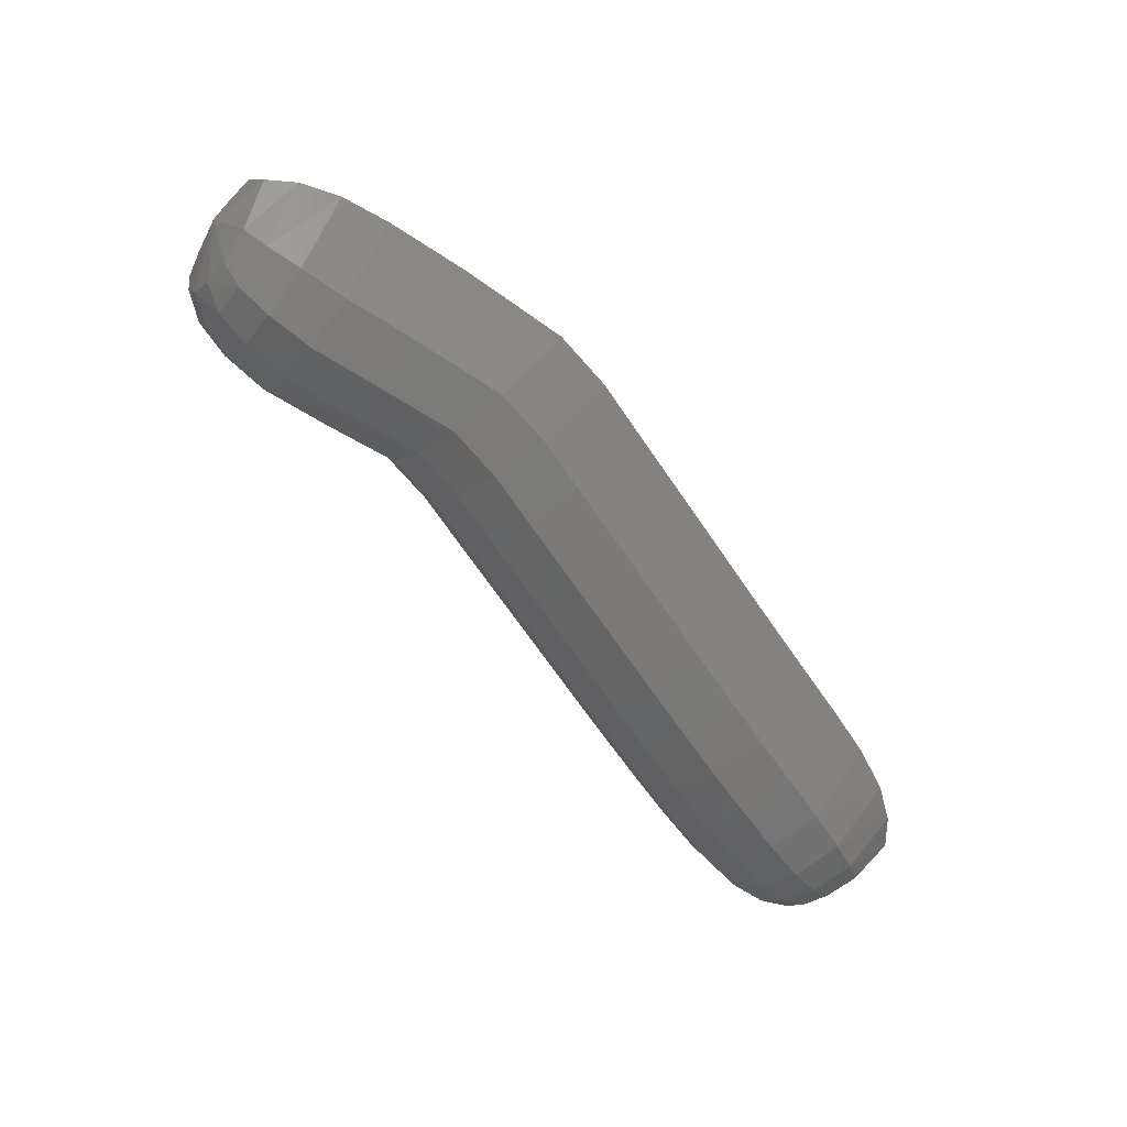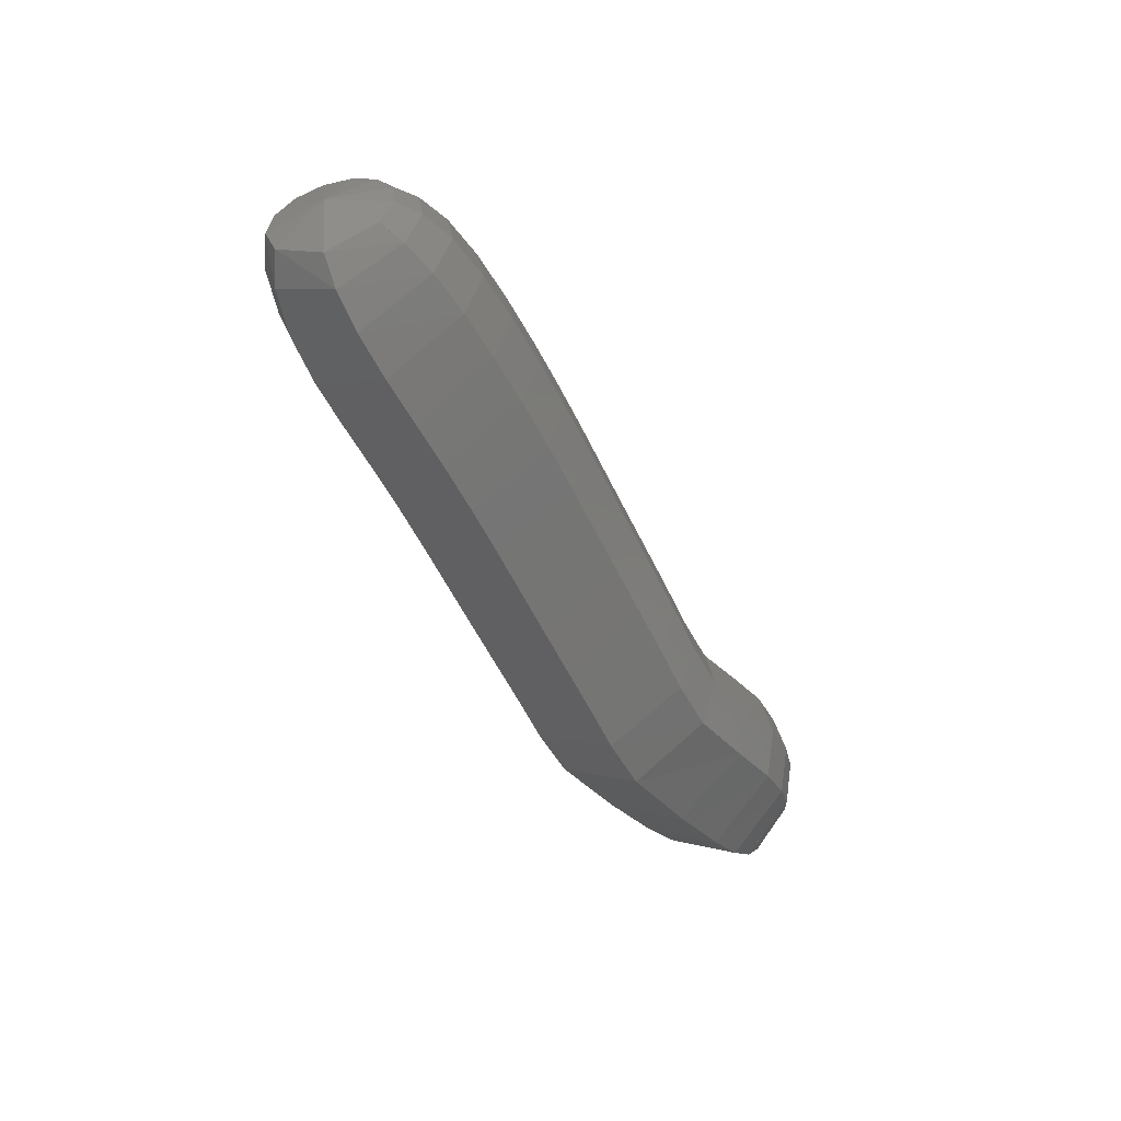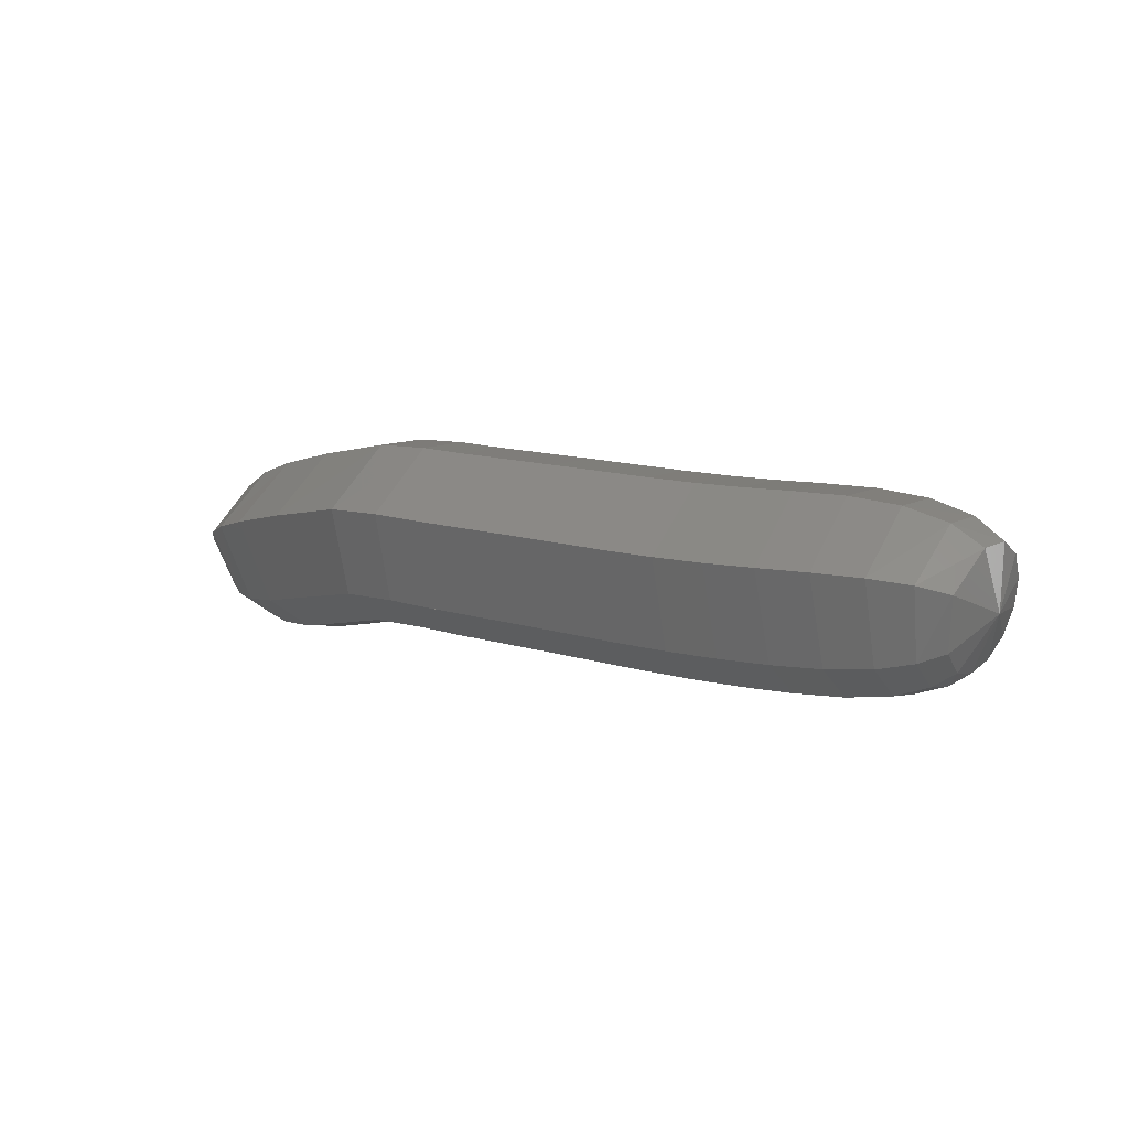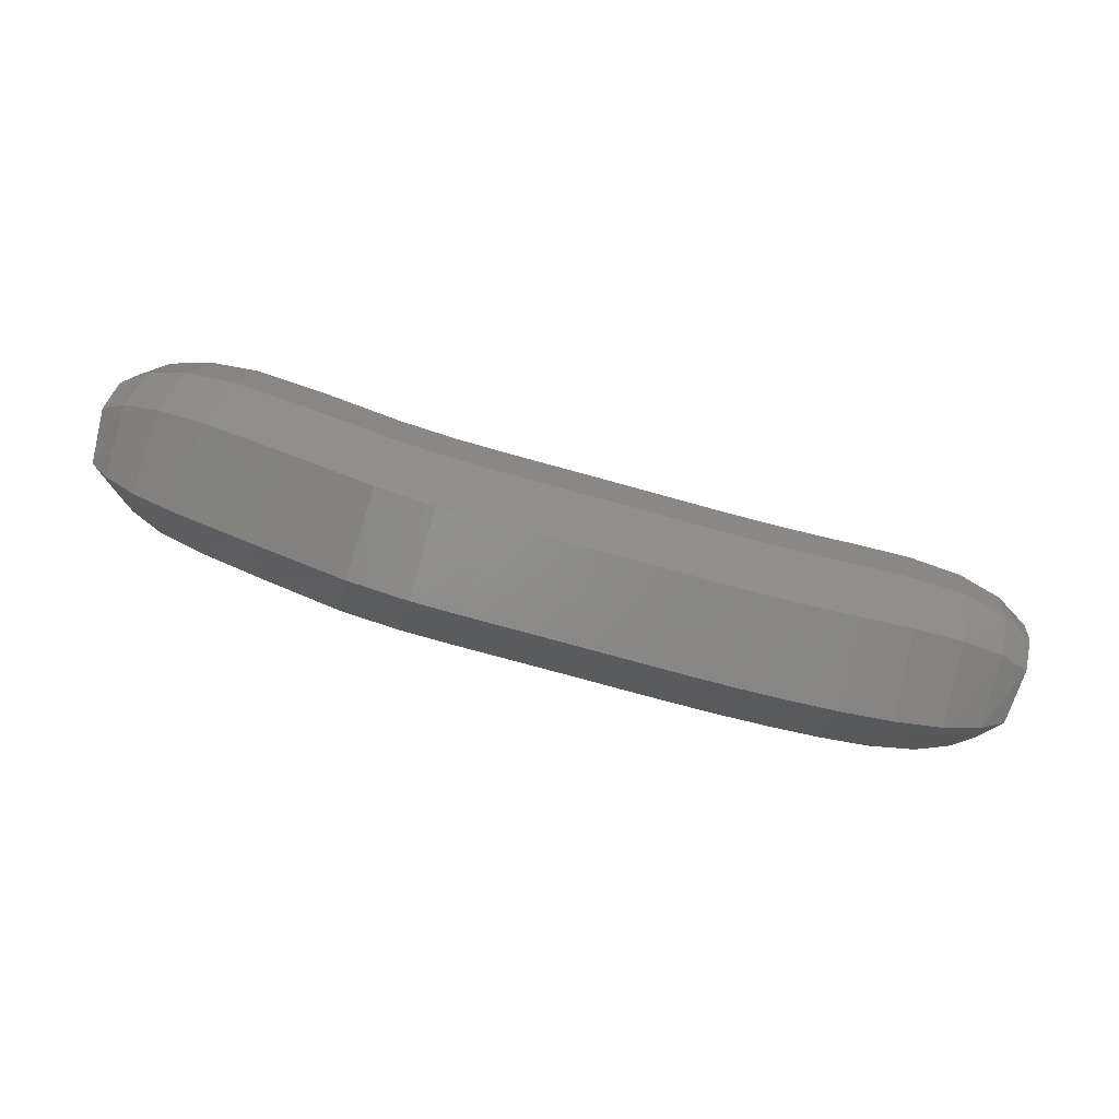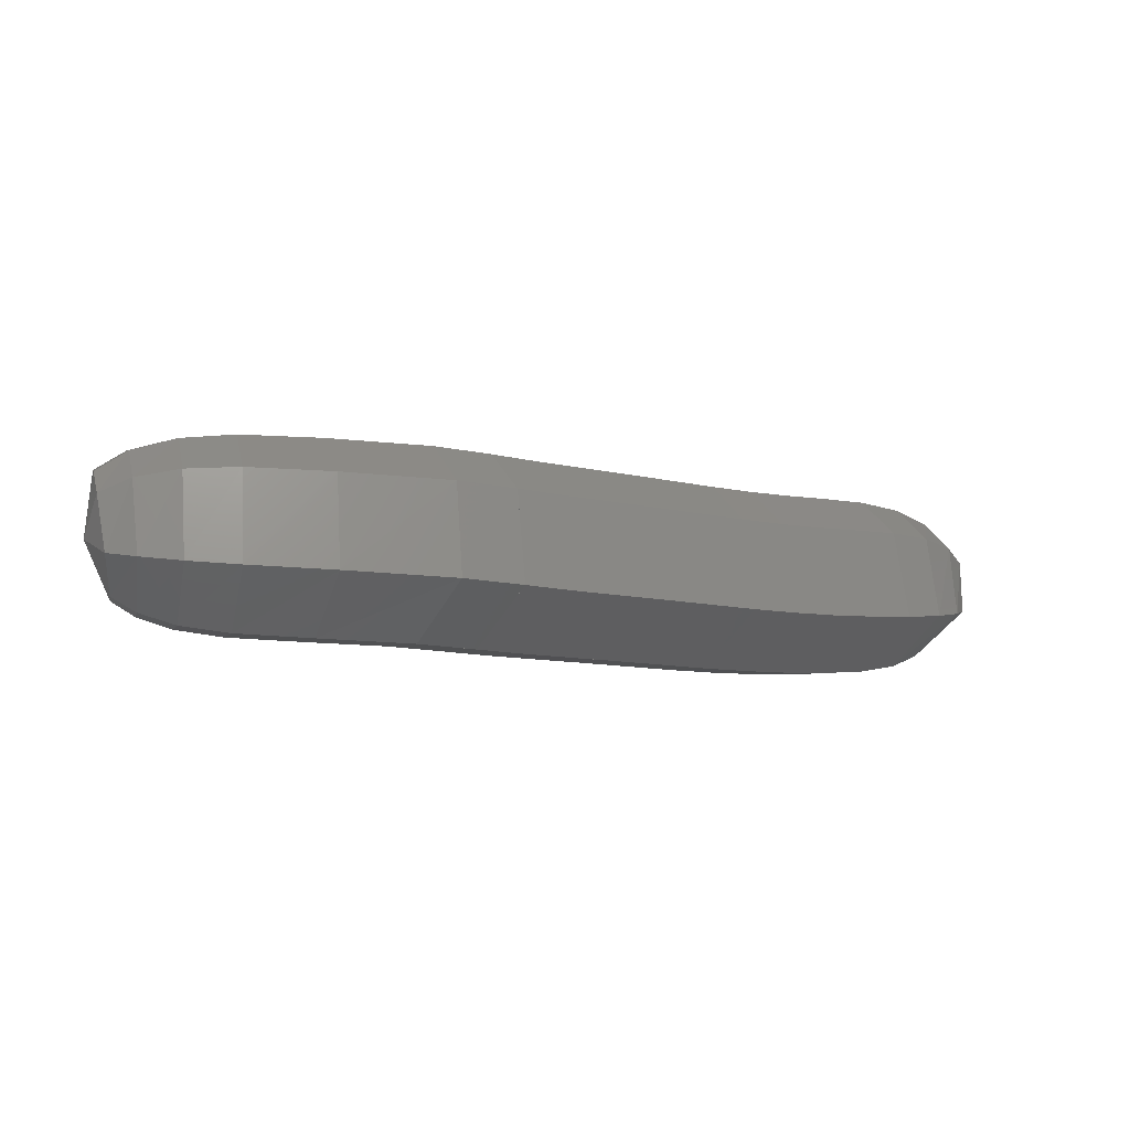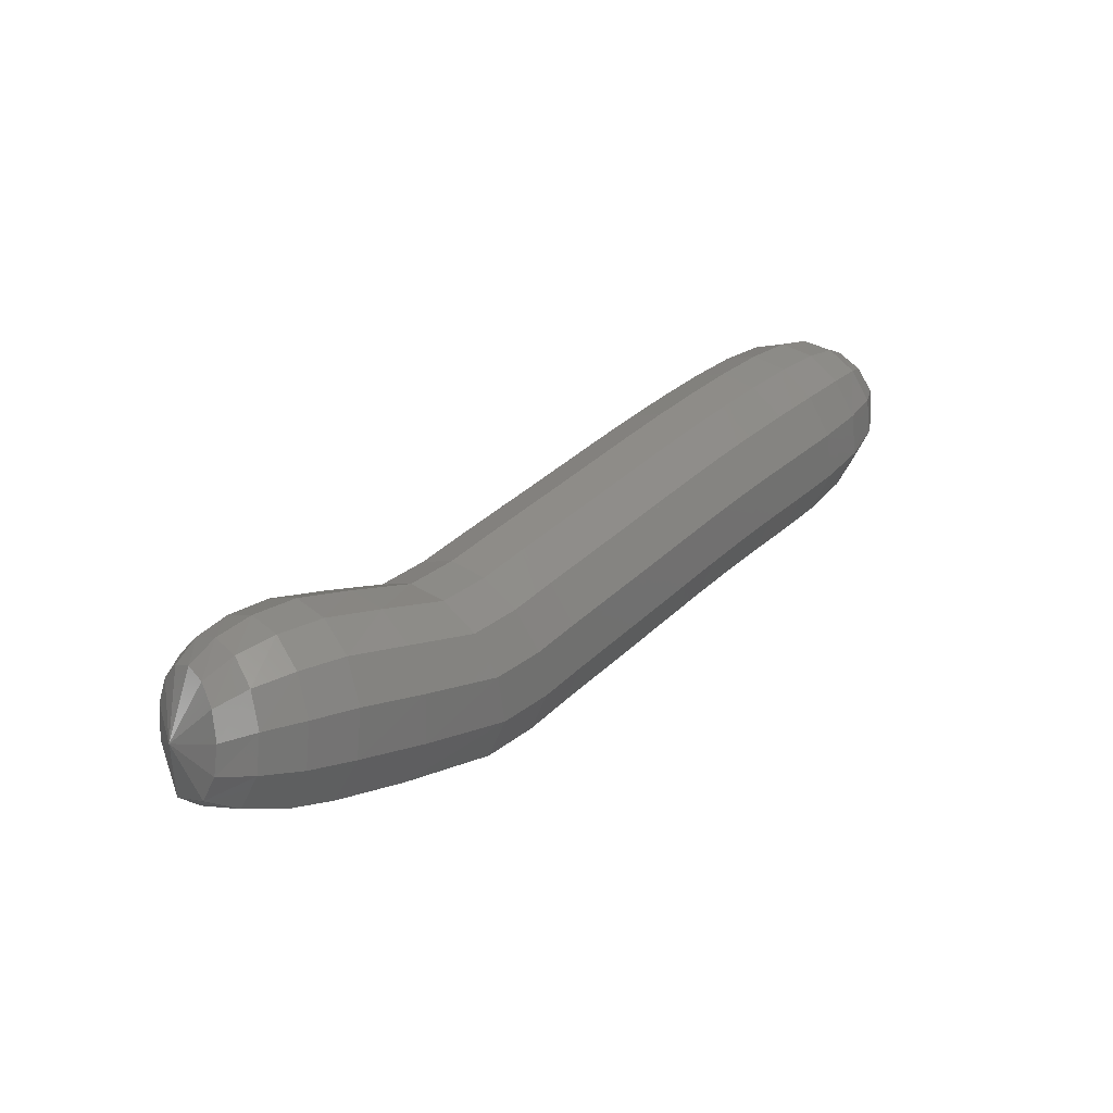
<metadata>
{"format":"stl","ext":"stl","renderer":"f3d","projection":"perspective","resolution":1024,"background":"white","views":[{"elev":-50.9,"azim":125.6,"up":"+Y"},{"elev":-52.3,"azim":-51.2,"up":"+Z"},{"elev":-12.7,"azim":-147.7,"up":"+Y"},{"elev":33.7,"azim":-174.8,"up":"+Y"},{"elev":17.1,"azim":148.2,"up":"+Y"},{"elev":40.0,"azim":145.8,"up":"+Z"}]}
</metadata>
<code>
# stl→obj: 211 verts, 440 faces
v -101.4 32.22 266.5
v -101.3 32.24 266.3
v -101.4 32.38 266.4
v -101.3 32.26 266.2
v -101.3 32.46 266.3
v -101.1 32.29 266.2
v -101.2 32.52 266.3
v -101 32.32 266.1
v -101 32.57 266.3
v -100.8 32.35 266.1
v -100.9 32.6 266.3
v -100.6 32.39 266.1
v -100.7 32.64 266.3
v -100.5 32.42 266.1
v -100.5 32.67 266.3
v -100.3 32.46 266.1
v -100.4 32.71 266.3
v -100.1 32.51 266.1
v -100.2 32.76 266.3
v -99.98 32.55 266.1
v -100 32.8 266.3
v -99.8 32.6 266.1
v -99.87 32.85 266.3
v -99.64 32.64 266.1
v -99.7 32.89 266.3
v -99.47 32.69 266.1
v -99.54 32.93 266.3
v -99.28 32.73 266.2
v -99.35 32.98 266.3
v -98.94 32.78 266.3
v -99.02 33.03 266.4
v -98.69 32.81 266.4
v -98.77 33.05 266.5
v -98.55 32.83 266.4
v -98.61 33.05 266.6
v -98.44 32.84 266.5
v -98.49 33.03 266.6
v -98.37 32.84 266.6
v -98.39 32.99 266.7
v -98.38 32.83 266.8
v -101.4 32.42 266.5
v -101.3 32.51 266.5
v -101.2 32.58 266.5
v -101 32.63 266.5
v -100.9 32.67 266.5
v -100.7 32.7 266.5
v -100.6 32.74 266.5
v -100.4 32.78 266.5
v -100.2 32.82 266.5
v -100.1 32.86 266.5
v -99.88 32.91 266.5
v -99.72 32.95 266.5
v -99.56 33 266.5
v -99.37 33.04 266.5
v -99.07 33.08 266.6
v -98.83 33.1 266.7
v -98.67 33.1 266.7
v -98.53 33.08 266.8
v -98.43 33.02 266.8
v -101.4 32.41 266.6
v -101.3 32.48 266.6
v -101.2 32.55 266.6
v -101 32.6 266.6
v -100.9 32.64 266.6
v -100.7 32.67 266.6
v -100.5 32.71 266.6
v -100.4 32.75 266.6
v -100.2 32.79 266.6
v -100 32.84 266.6
v -99.88 32.88 266.6
v -99.71 32.92 266.6
v -99.55 32.97 266.6
v -99.37 33.01 266.7
v -99.1 33.04 266.8
v -98.87 33.06 266.9
v -98.71 33.06 266.9
v -98.57 33.04 266.9
v -98.46 33 266.9
v -101.4 32.35 266.6
v -101.3 32.41 266.7
v -101.2 32.47 266.7
v -101 32.51 266.8
v -100.8 32.54 266.8
v -100.7 32.58 266.8
v -100.5 32.61 266.8
v -100.4 32.65 266.8
v -100.2 32.7 266.8
v -100 32.74 266.8
v -99.85 32.79 266.8
v -99.69 32.83 266.8
v -99.53 32.87 266.8
v -99.35 32.92 266.8
v -99.11 32.94 266.9
v -98.9 32.96 267
v -98.73 32.97 267
v -98.59 32.96 267
v -98.48 32.94 267
v -101.4 32.28 266.7
v -101.3 32.32 266.8
v -101.1 32.35 266.8
v -101 32.39 266.8
v -100.8 32.42 266.8
v -100.7 32.45 266.8
v -100.5 32.49 266.8
v -100.3 32.53 266.8
v -100.2 32.57 266.8
v -99.99 32.62 266.8
v -99.82 32.66 266.8
v -99.65 32.71 266.8
v -99.49 32.75 266.8
v -99.32 32.79 266.8
v -99.09 32.82 266.9
v -98.9 32.84 267
v -98.74 32.85 267
v -98.6 32.86 267
v -98.49 32.86 267
v -101.3 32.2 266.7
v -101.2 32.21 266.7
v -101.1 32.23 266.8
v -101 32.25 266.8
v -100.8 32.29 266.8
v -100.6 32.32 266.8
v -100.5 32.36 266.8
v -100.3 32.4 266.8
v -100.1 32.44 266.8
v -99.96 32.49 266.8
v -99.79 32.53 266.8
v -99.62 32.58 266.8
v -99.45 32.62 266.8
v -99.28 32.66 266.8
v -99.07 32.68 266.9
v -98.88 32.7 267
v -98.72 32.73 267
v -98.59 32.75 267
v -98.5 32.77 267
v -101.3 32.12 266.6
v -101.2 32.12 266.7
v -101.1 32.12 266.7
v -100.9 32.13 266.7
v -100.8 32.16 266.7
v -100.6 32.2 266.7
v -100.4 32.23 266.7
v -100.3 32.28 266.7
v -100.1 32.32 266.7
v -99.93 32.37 266.7
v -99.76 32.41 266.7
v -99.59 32.45 266.7
v -99.42 32.5 266.7
v -99.24 32.54 266.8
v -99.03 32.57 266.9
v -98.84 32.59 266.9
v -98.69 32.62 267
v -98.57 32.65 267
v -98.49 32.69 266.9
v -101.3 32.08 266.6
v -101.2 32.05 266.6
v -101.1 32.04 266.6
v -100.9 32.05 266.6
v -100.8 32.08 266.6
v -100.6 32.11 266.6
v -100.4 32.15 266.6
v -100.2 32.19 266.6
v -100.1 32.24 266.6
v -99.9 32.28 266.6
v -99.73 32.33 266.6
v -99.56 32.37 266.6
v -99.4 32.42 266.6
v -99.22 32.46 266.6
v -98.99 32.49 266.7
v -98.8 32.51 266.8
v -98.65 32.54 266.9
v -98.54 32.59 266.9
v -98.46 32.64 266.9
v -101.3 32.06 266.5
v -101.2 32.03 266.5
v -101.1 32.02 266.5
v -100.9 32.03 266.5
v -100.7 32.05 266.5
v -100.6 32.09 266.5
v -100.4 32.12 266.5
v -100.2 32.17 266.5
v -100.1 32.21 266.5
v -99.9 32.26 266.5
v -99.73 32.3 266.5
v -99.56 32.34 266.5
v -99.39 32.39 266.5
v -99.2 32.44 266.5
v -98.96 32.47 266.6
v -98.75 32.49 266.7
v -98.61 32.53 266.7
v -98.51 32.58 266.8
v -98.44 32.64 266.8
v -101.3 32.1 266.4
v -101.2 32.08 266.3
v -101.1 32.07 266.3
v -100.9 32.08 266.3
v -100.8 32.11 266.3
v -100.6 32.14 266.3
v -100.4 32.18 266.3
v -100.3 32.22 266.3
v -100.1 32.27 266.3
v -99.91 32.31 266.3
v -99.74 32.36 266.3
v -99.57 32.4 266.3
v -99.4 32.45 266.3
v -99.21 32.49 266.3
v -98.93 32.53 266.4
v -98.71 32.56 266.5
v -98.57 32.59 266.6
v -98.47 32.63 266.6
v -98.41 32.68 266.7
f 1 1 2
f 2 1 3
f 2 3 4
f 4 3 5
f 4 5 6
f 6 5 7
f 6 7 8
f 8 7 9
f 8 9 10
f 10 9 11
f 10 11 12
f 12 11 13
f 12 13 14
f 14 13 15
f 14 15 16
f 16 15 17
f 16 17 18
f 18 17 19
f 18 19 20
f 20 19 21
f 20 21 22
f 22 21 23
f 22 23 24
f 24 23 25
f 24 25 26
f 26 25 27
f 26 27 28
f 28 27 29
f 28 29 30
f 30 29 31
f 30 31 32
f 32 31 33
f 32 33 34
f 34 33 35
f 34 35 36
f 36 35 37
f 36 37 38
f 38 37 39
f 38 39 40
f 40 39 40
f 1 1 3
f 3 1 41
f 3 41 5
f 5 41 42
f 5 42 7
f 7 42 43
f 7 43 9
f 9 43 44
f 9 44 11
f 11 44 45
f 11 45 13
f 13 45 46
f 13 46 15
f 15 46 47
f 15 47 17
f 17 47 48
f 17 48 19
f 19 48 49
f 19 49 21
f 21 49 50
f 21 50 23
f 23 50 51
f 23 51 25
f 25 51 52
f 25 52 27
f 27 52 53
f 27 53 29
f 29 53 54
f 29 54 31
f 31 54 55
f 31 55 33
f 33 55 56
f 33 56 35
f 35 56 57
f 35 57 37
f 37 57 58
f 37 58 39
f 39 58 59
f 39 59 40
f 40 59 40
f 1 1 41
f 41 1 60
f 41 60 42
f 42 60 61
f 42 61 43
f 43 61 62
f 43 62 44
f 44 62 63
f 44 63 45
f 45 63 64
f 45 64 46
f 46 64 65
f 46 65 47
f 47 65 66
f 47 66 48
f 48 66 67
f 48 67 49
f 49 67 68
f 49 68 50
f 50 68 69
f 50 69 51
f 51 69 70
f 51 70 52
f 52 70 71
f 52 71 53
f 53 71 72
f 53 72 54
f 54 72 73
f 54 73 55
f 55 73 74
f 55 74 56
f 56 74 75
f 56 75 57
f 57 75 76
f 57 76 58
f 58 76 77
f 58 77 59
f 59 77 78
f 59 78 40
f 40 78 40
f 1 1 60
f 60 1 79
f 60 79 61
f 61 79 80
f 61 80 62
f 62 80 81
f 62 81 63
f 63 81 82
f 63 82 64
f 64 82 83
f 64 83 65
f 65 83 84
f 65 84 66
f 66 84 85
f 66 85 67
f 67 85 86
f 67 86 68
f 68 86 87
f 68 87 69
f 69 87 88
f 69 88 70
f 70 88 89
f 70 89 71
f 71 89 90
f 71 90 72
f 72 90 91
f 72 91 73
f 73 91 92
f 73 92 74
f 74 92 93
f 74 93 75
f 75 93 94
f 75 94 76
f 76 94 95
f 76 95 77
f 77 95 96
f 77 96 78
f 78 96 97
f 78 97 40
f 40 97 40
f 1 1 79
f 79 1 98
f 79 98 80
f 80 98 99
f 80 99 81
f 81 99 100
f 81 100 82
f 82 100 101
f 82 101 83
f 83 101 102
f 83 102 84
f 84 102 103
f 84 103 85
f 85 103 104
f 85 104 86
f 86 104 105
f 86 105 87
f 87 105 106
f 87 106 88
f 88 106 107
f 88 107 89
f 89 107 108
f 89 108 90
f 90 108 109
f 90 109 91
f 91 109 110
f 91 110 92
f 92 110 111
f 92 111 93
f 93 111 112
f 93 112 94
f 94 112 113
f 94 113 95
f 95 113 114
f 95 114 96
f 96 114 115
f 96 115 97
f 97 115 116
f 97 116 40
f 40 116 40
f 1 1 98
f 98 1 117
f 98 117 99
f 99 117 118
f 99 118 100
f 100 118 119
f 100 119 101
f 101 119 120
f 101 120 102
f 102 120 121
f 102 121 103
f 103 121 122
f 103 122 104
f 104 122 123
f 104 123 105
f 105 123 124
f 105 124 106
f 106 124 125
f 106 125 107
f 107 125 126
f 107 126 108
f 108 126 127
f 108 127 109
f 109 127 128
f 109 128 110
f 110 128 129
f 110 129 111
f 111 129 130
f 111 130 112
f 112 130 131
f 112 131 113
f 113 131 132
f 113 132 114
f 114 132 133
f 114 133 115
f 115 133 134
f 115 134 116
f 116 134 135
f 116 135 40
f 40 135 40
f 1 1 117
f 117 1 136
f 117 136 118
f 118 136 137
f 118 137 119
f 119 137 138
f 119 138 120
f 120 138 139
f 120 139 121
f 121 139 140
f 121 140 122
f 122 140 141
f 122 141 123
f 123 141 142
f 123 142 124
f 124 142 143
f 124 143 125
f 125 143 144
f 125 144 126
f 126 144 145
f 126 145 127
f 127 145 146
f 127 146 128
f 128 146 147
f 128 147 129
f 129 147 148
f 129 148 130
f 130 148 149
f 130 149 131
f 131 149 150
f 131 150 132
f 132 150 151
f 132 151 133
f 133 151 152
f 133 152 134
f 134 152 153
f 134 153 135
f 135 153 154
f 135 154 40
f 40 154 40
f 1 1 136
f 136 1 155
f 136 155 137
f 137 155 156
f 137 156 138
f 138 156 157
f 138 157 139
f 139 157 158
f 139 158 140
f 140 158 159
f 140 159 141
f 141 159 160
f 141 160 142
f 142 160 161
f 142 161 143
f 143 161 162
f 143 162 144
f 144 162 163
f 144 163 145
f 145 163 164
f 145 164 146
f 146 164 165
f 146 165 147
f 147 165 166
f 147 166 148
f 148 166 167
f 148 167 149
f 149 167 168
f 149 168 150
f 150 168 169
f 150 169 151
f 151 169 170
f 151 170 152
f 152 170 171
f 152 171 153
f 153 171 172
f 153 172 154
f 154 172 173
f 154 173 40
f 40 173 40
f 1 1 155
f 155 1 174
f 155 174 156
f 156 174 175
f 156 175 157
f 157 175 176
f 157 176 158
f 158 176 177
f 158 177 159
f 159 177 178
f 159 178 160
f 160 178 179
f 160 179 161
f 161 179 180
f 161 180 162
f 162 180 181
f 162 181 163
f 163 181 182
f 163 182 164
f 164 182 183
f 164 183 165
f 165 183 184
f 165 184 166
f 166 184 185
f 166 185 167
f 167 185 186
f 167 186 168
f 168 186 187
f 168 187 169
f 169 187 188
f 169 188 170
f 170 188 189
f 170 189 171
f 171 189 190
f 171 190 172
f 172 190 191
f 172 191 173
f 173 191 192
f 173 192 40
f 40 192 40
f 1 1 174
f 174 1 193
f 174 193 175
f 175 193 194
f 175 194 176
f 176 194 195
f 176 195 177
f 177 195 196
f 177 196 178
f 178 196 197
f 178 197 179
f 179 197 198
f 179 198 180
f 180 198 199
f 180 199 181
f 181 199 200
f 181 200 182
f 182 200 201
f 182 201 183
f 183 201 202
f 183 202 184
f 184 202 203
f 184 203 185
f 185 203 204
f 185 204 186
f 186 204 205
f 186 205 187
f 187 205 206
f 187 206 188
f 188 206 207
f 188 207 189
f 189 207 208
f 189 208 190
f 190 208 209
f 190 209 191
f 191 209 210
f 191 210 192
f 192 210 211
f 192 211 40
f 40 211 40
f 1 1 193
f 193 1 2
f 193 2 194
f 194 2 4
f 194 4 195
f 195 4 6
f 195 6 196
f 196 6 8
f 196 8 197
f 197 8 10
f 197 10 198
f 198 10 12
f 198 12 199
f 199 12 14
f 199 14 200
f 200 14 16
f 200 16 201
f 201 16 18
f 201 18 202
f 202 18 20
f 202 20 203
f 203 20 22
f 203 22 204
f 204 22 24
f 204 24 205
f 205 24 26
f 205 26 206
f 206 26 28
f 206 28 207
f 207 28 30
f 207 30 208
f 208 30 32
f 208 32 209
f 209 32 34
f 209 34 210
f 210 34 36
f 210 36 211
f 211 36 38
f 211 38 40
f 40 38 40

</code>
